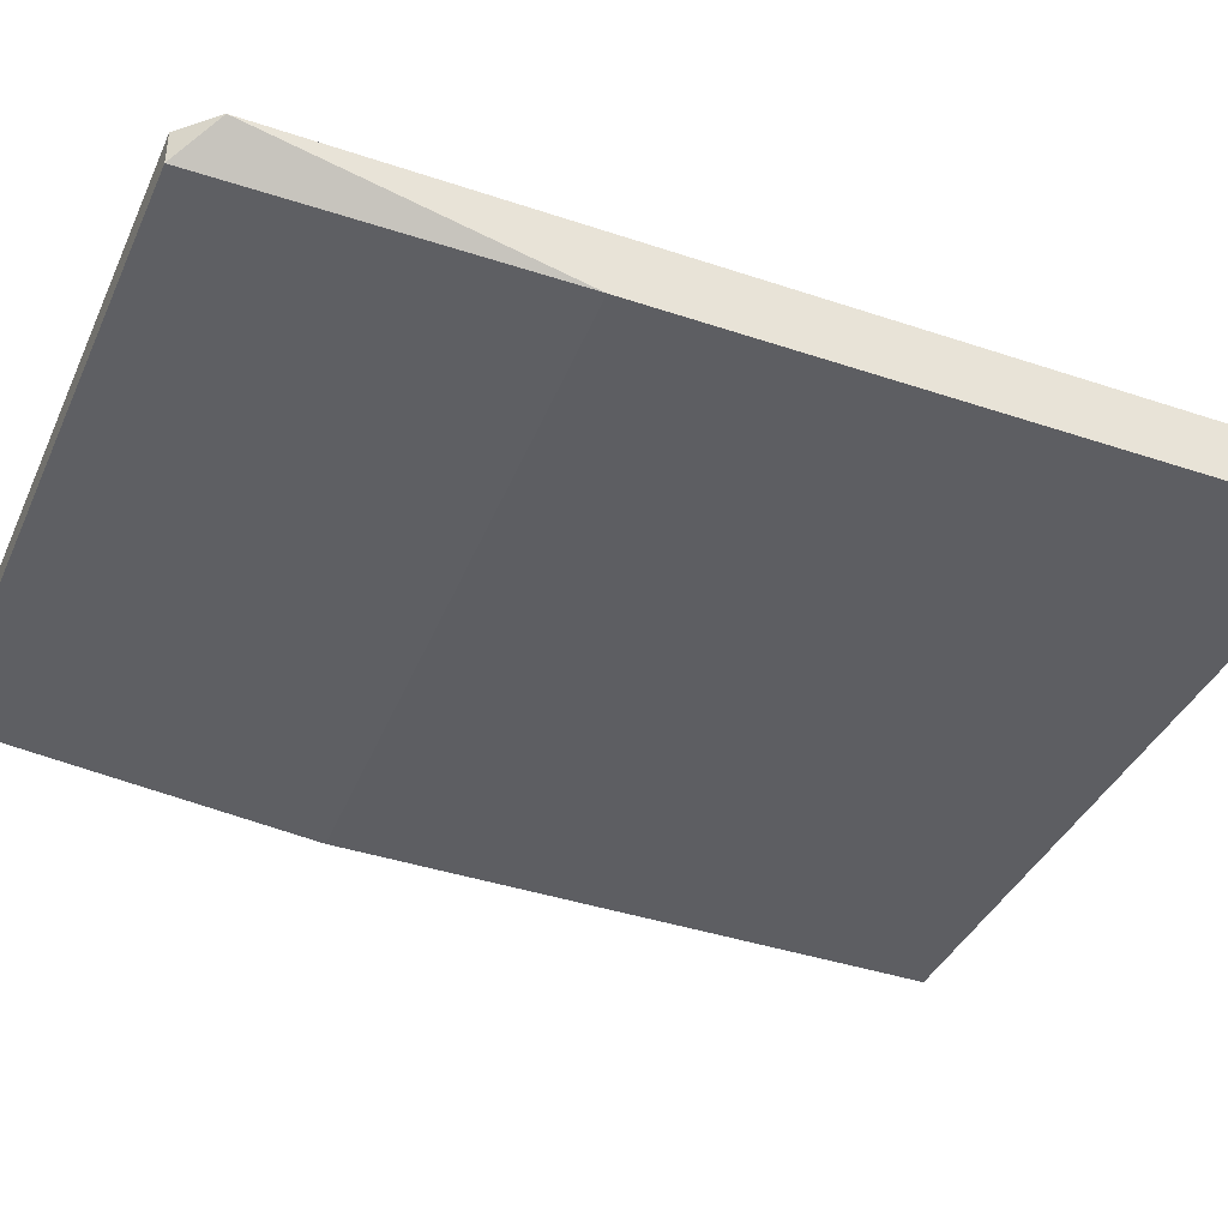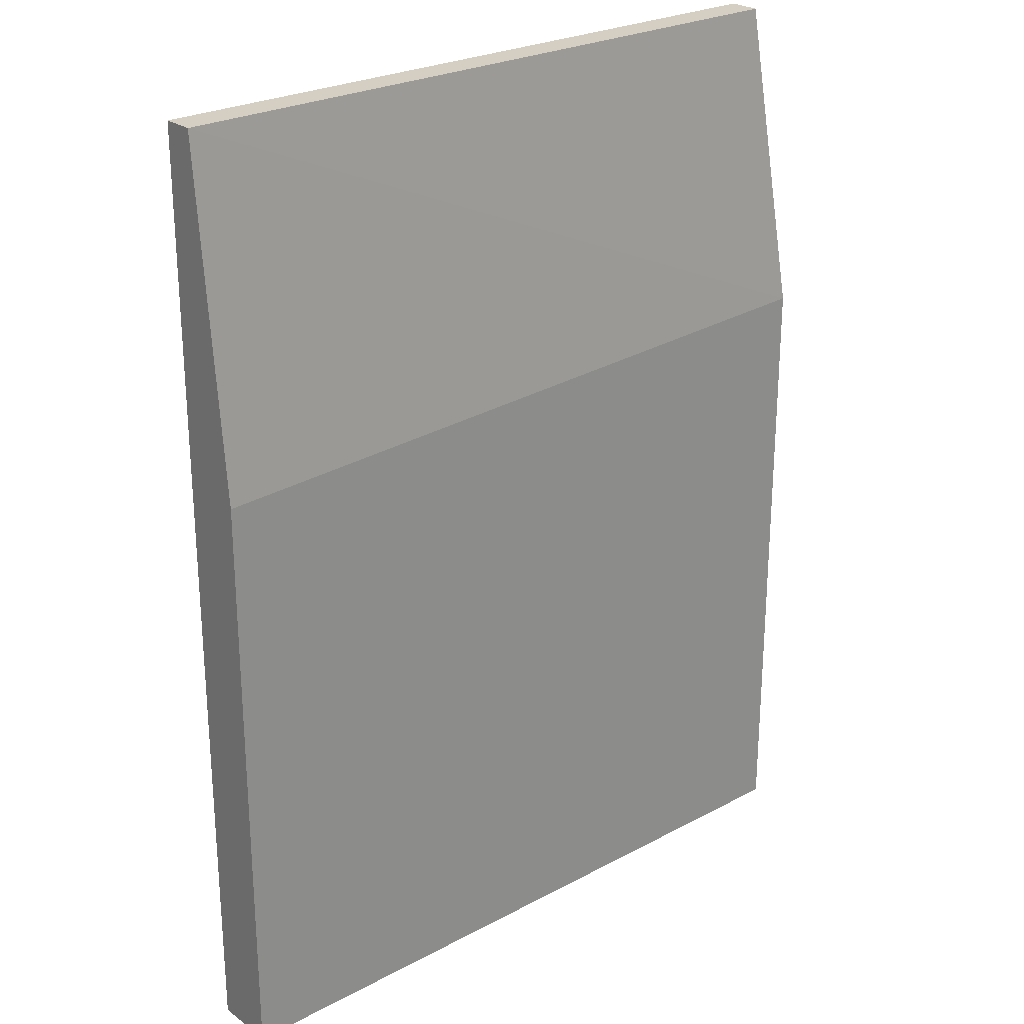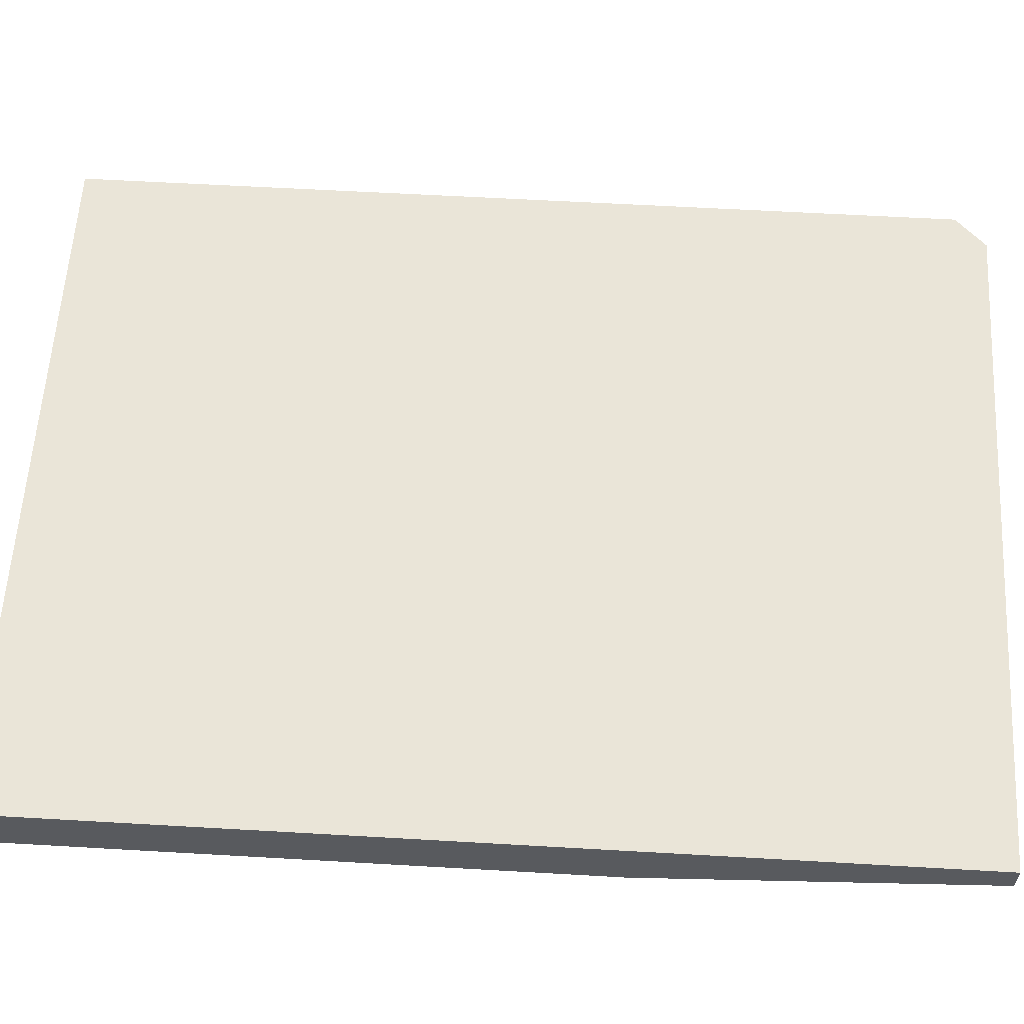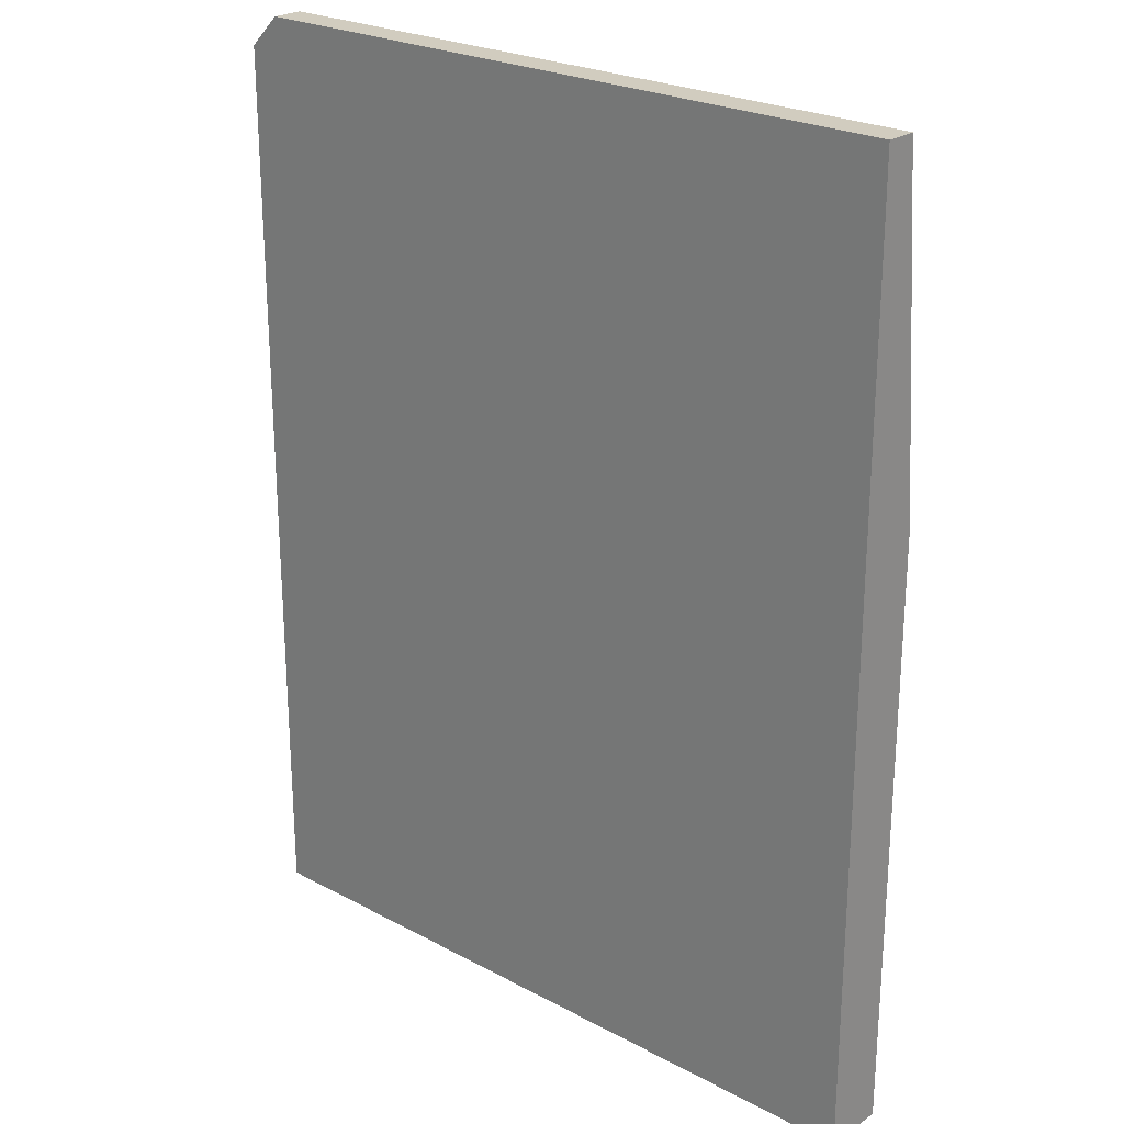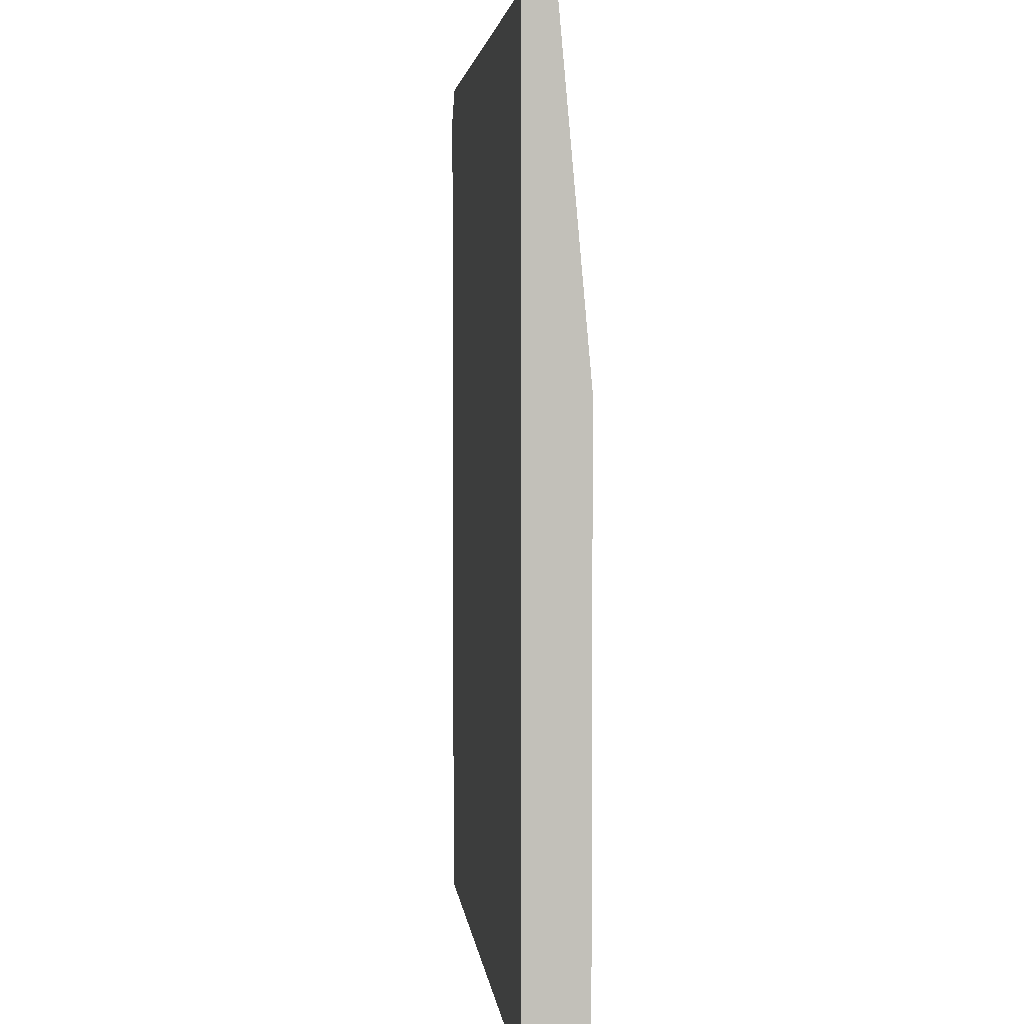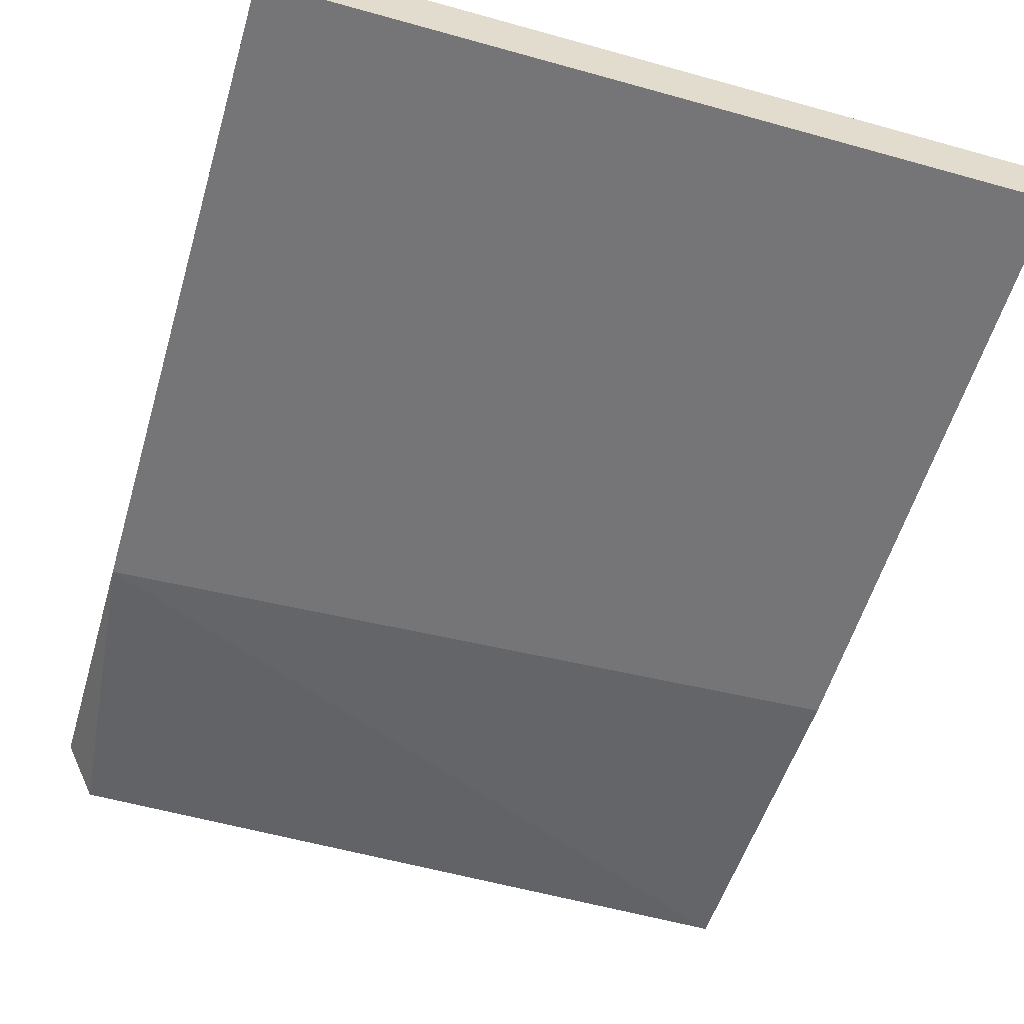
<metadata>
{"format":"obj","ext":"obj","renderer":"f3d","projection":"perspective","resolution":1024,"background":"white","views":[{"elev":-39.2,"azim":67.2,"up":"+Y"},{"elev":25.4,"azim":-40.6,"up":"+Z"},{"elev":59.4,"azim":-86.6,"up":"+Y"},{"elev":24.2,"azim":-138.6,"up":"+Z"},{"elev":3.7,"azim":-96.2,"up":"+Z"},{"elev":-56.6,"azim":163.7,"up":"+Y"}]}
</metadata>
<code>
v -0.002175 0.02016 -0.03961
v -0.002175 0.02016 -0.05358
v -0.002175 0.02089 -0.03152
v -0.002175 0.02163 -0.03152
v -0.002175 0.02163 -0.05358
v 0.01474 0.02016 -0.05358
v 0.01474 0.02016 -0.03887
v 0.01474 0.02163 -0.03226
v 0.01474 0.02163 -0.05358
v 0.014 0.02089 -0.03152
v 0.014 0.02163 -0.03152
f 11 3 10
f 11 8 5
f 8 6 9
f 5 8 9
f 6 5 9
f 11 5 4
f 5 1 4
f 1 6 7
f 6 8 7
f 1 5 2
f 6 1 2
f 5 6 2
f 4 1 3
f 11 4 3
f 1 7 3
f 3 7 10
f 8 11 10
f 7 8 10

</code>
